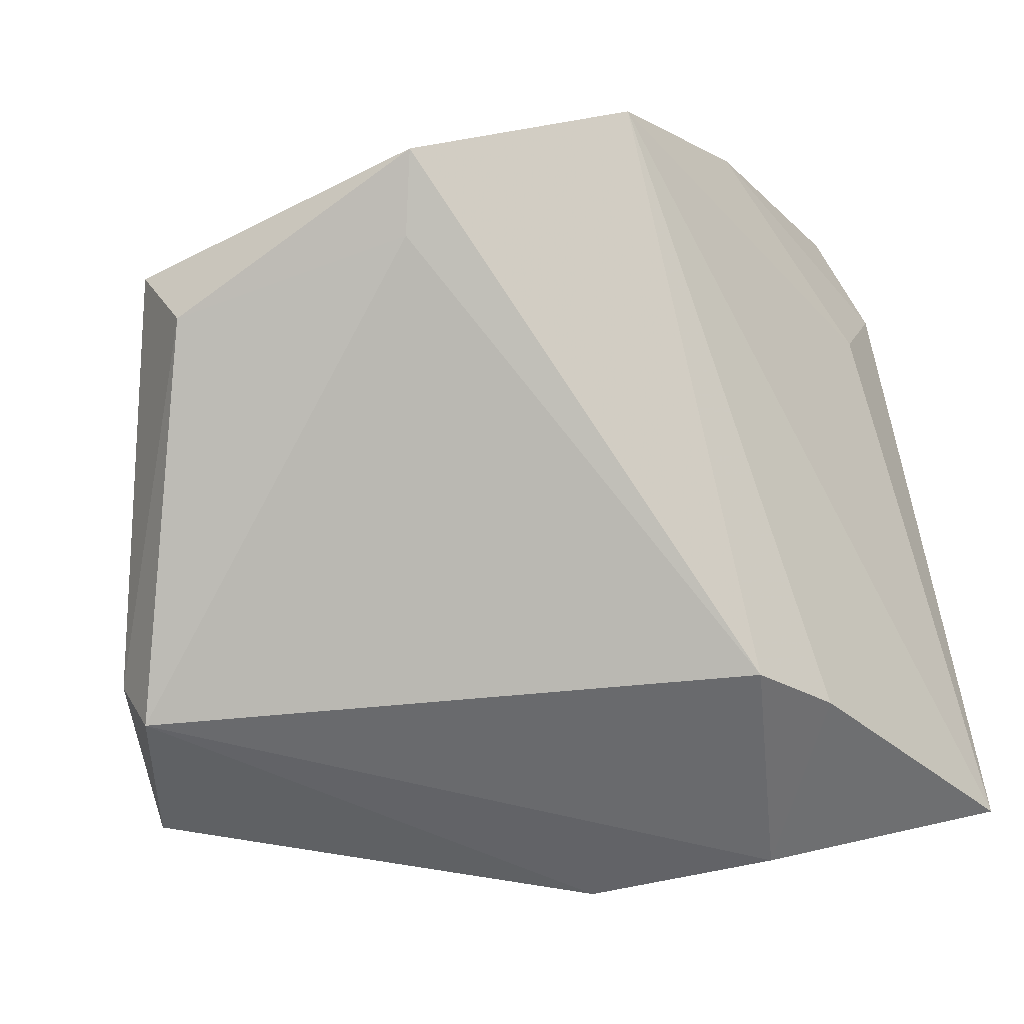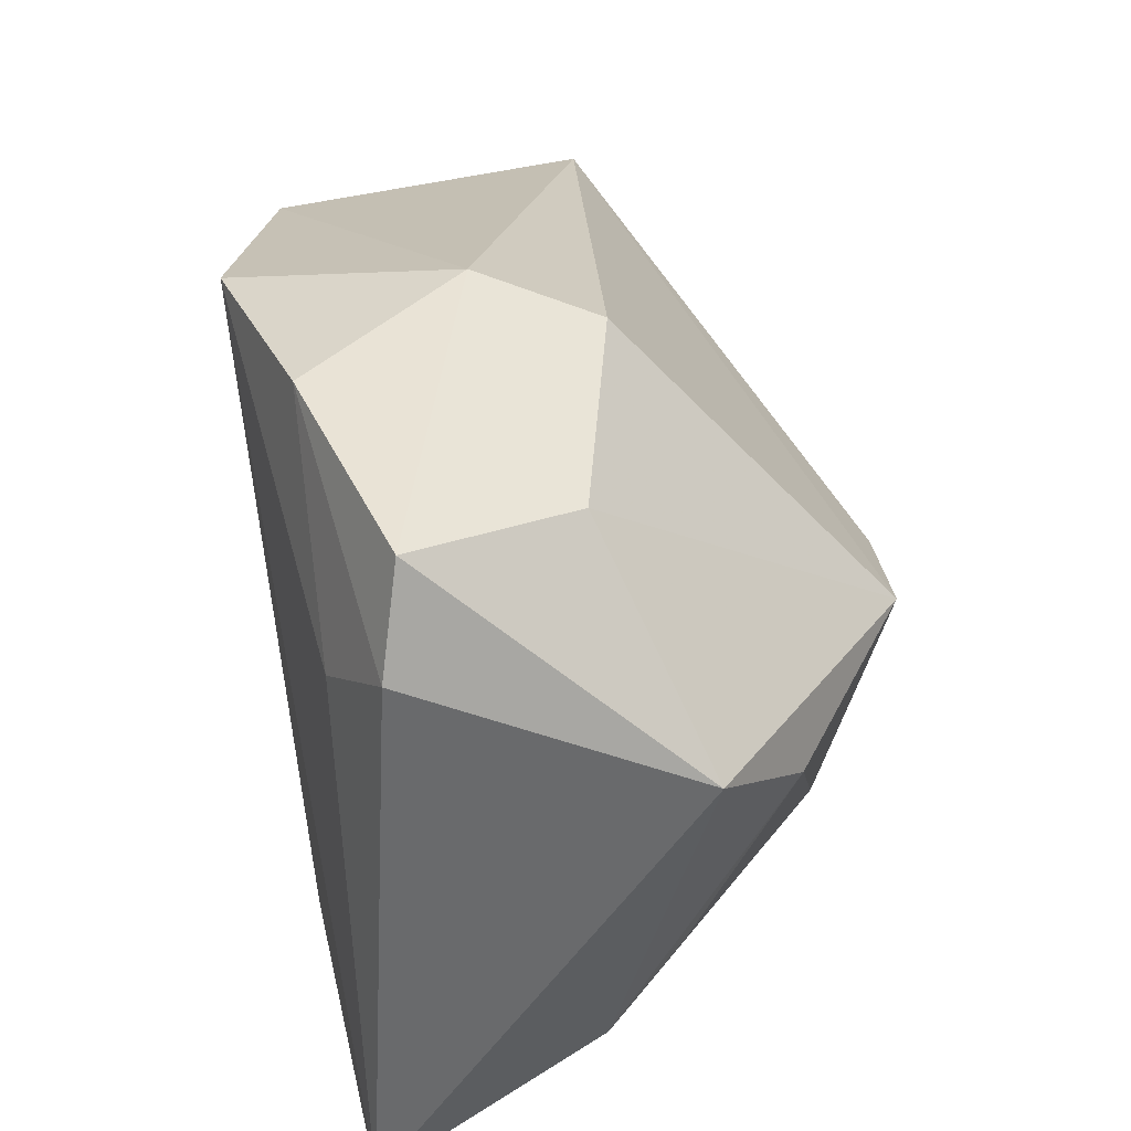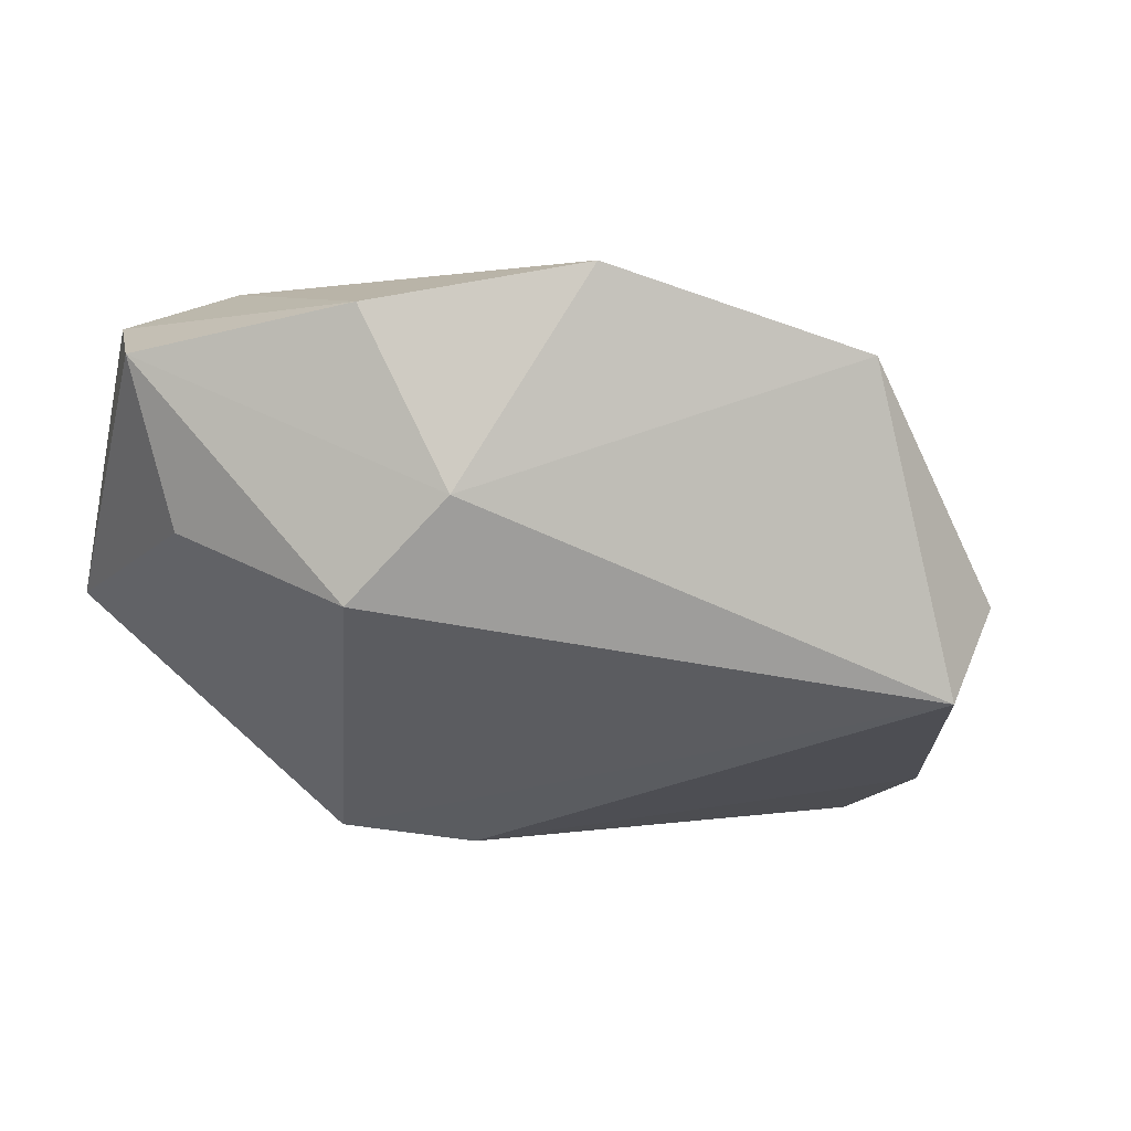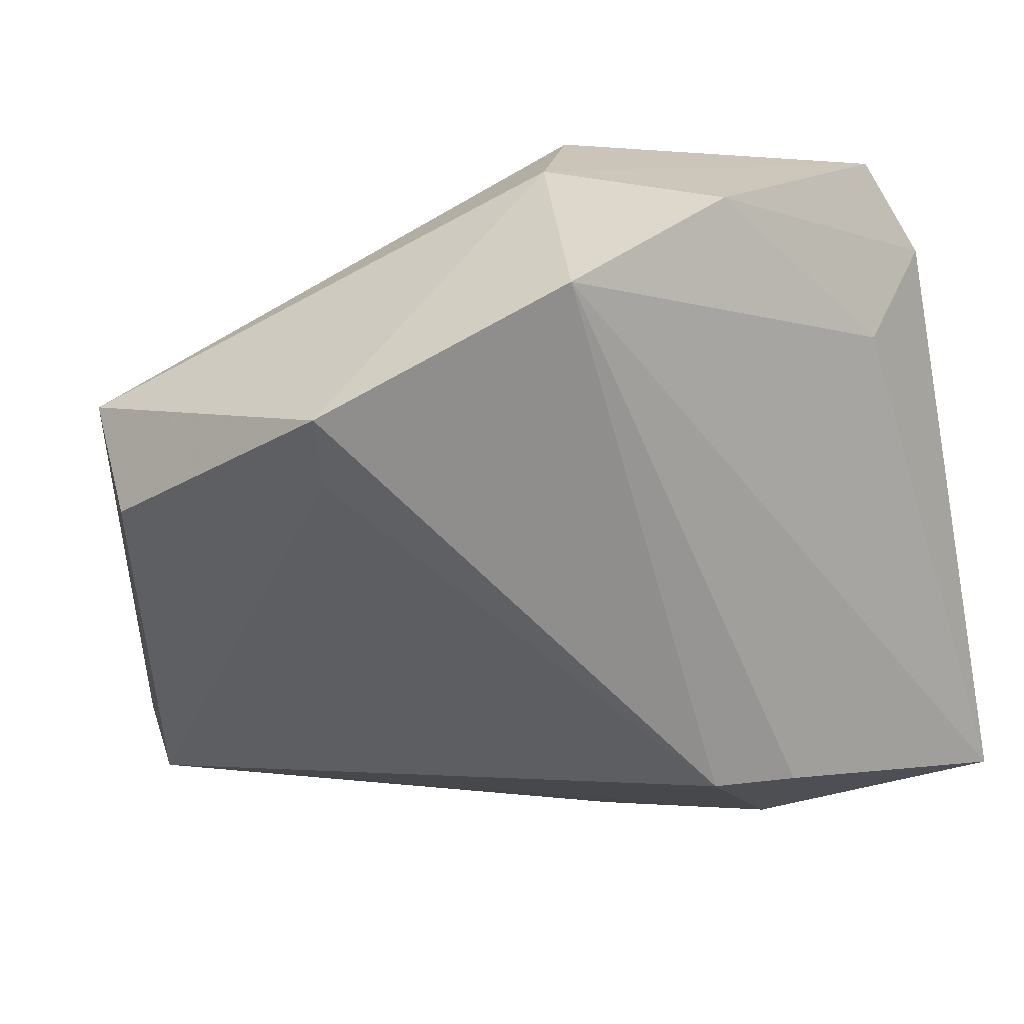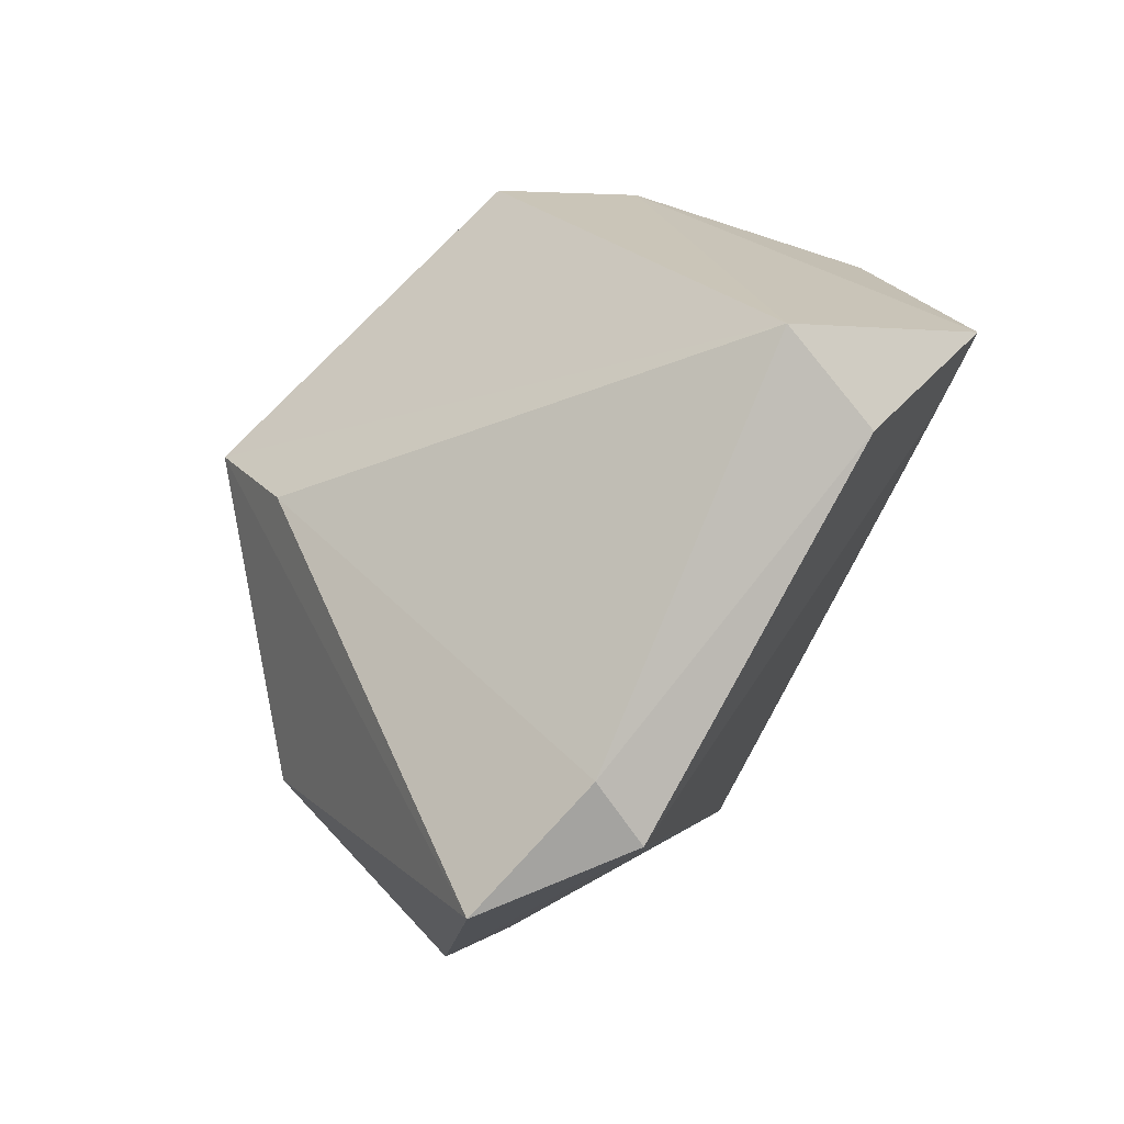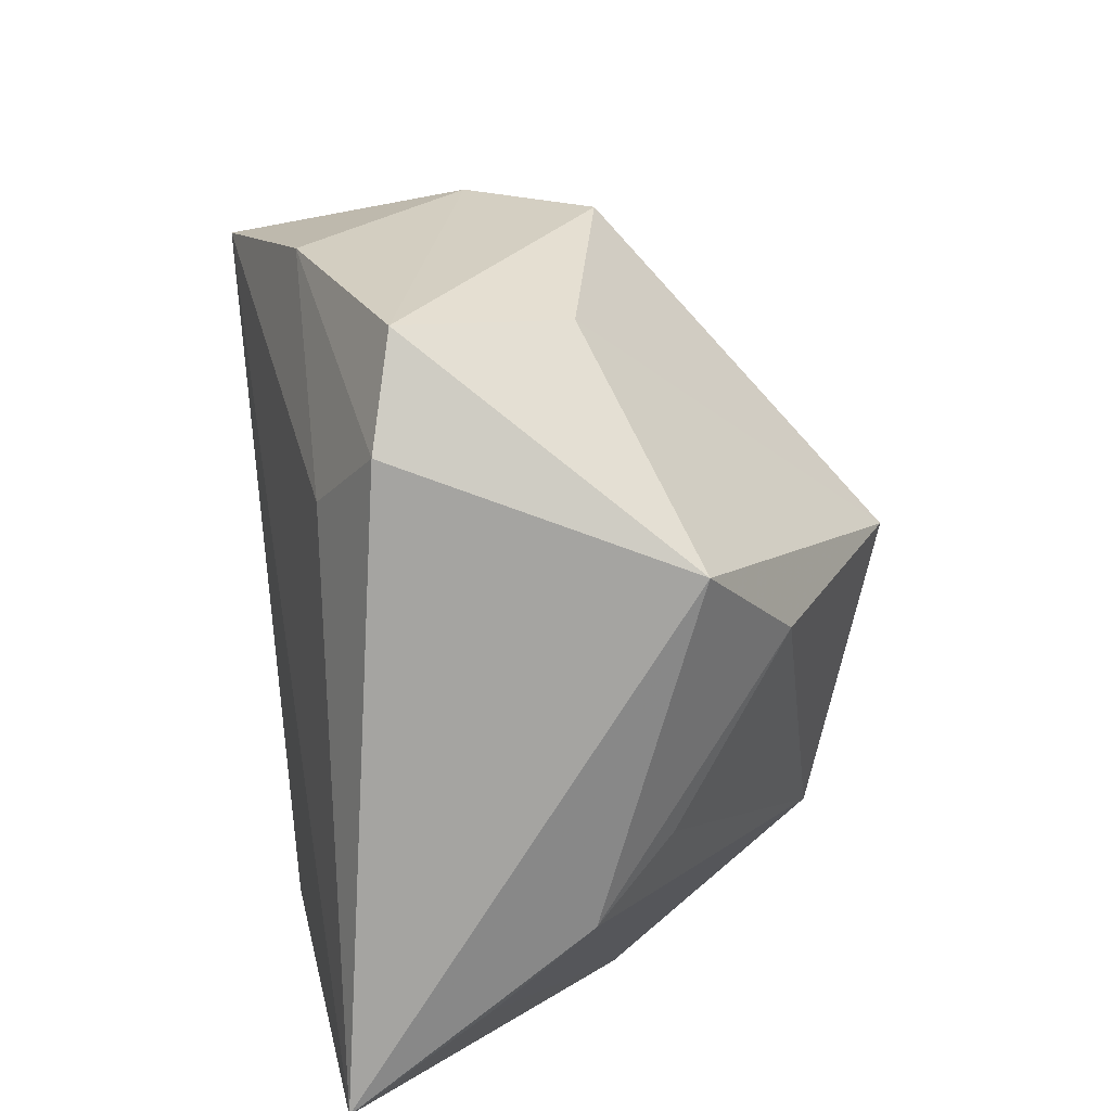
<metadata>
{"format":"obj","ext":"obj","renderer":"f3d","projection":"perspective","resolution":1024,"background":"white","views":[{"elev":-24.3,"azim":-46.6,"up":"+Y"},{"elev":47.0,"azim":76.4,"up":"+Y"},{"elev":3.3,"azim":-161.8,"up":"+Z"},{"elev":16.9,"azim":-34.6,"up":"+Y"},{"elev":-6.7,"azim":-130.1,"up":"+Y"},{"elev":26.4,"azim":76.8,"up":"+Y"}]}
</metadata>
<code>
v -0.03144 -0.04112 -0.03753
v 0.04671 -0.01704 0.004467
v -0.0556 0.01737 -0.01658
v 0.02986 0.0435 0.02121
v 0.003354 0.04257 0.02647
v 0.01243 -0.04661 -0.006409
v -0.05793 0.007331 -0.00677
v 0.02407 -0.04362 0.01282
v -0.04493 0.01406 0.01736
v 0.014 -0.02615 -0.02874
v 0.01347 -0.0301 0.03066
v -0.02121 0.03628 0.03066
v 0.03859 0.0106 -0.0177
v 0.02555 0.0408 0.001829
v 0.004176 0.00465 -0.03663
v 0.003966 0.04482 -0.005468
v 0.002384 -0.02909 0.02889
v -0.0442 -0.03408 -0.02561
v 0.04572 -0.02637 0.01522
v 0.04225 -0.009665 -0.004778
v -0.007642 0.04393 0.006367
v 0.04704 0.02171 -0.006358
v 0.04704 -0.03596 0.03066
v -0.04799 0.02271 0.02088
v -0.04352 -0.02782 -0.03126
v 0.01868 0.01121 -0.0343
v 0.03603 0.03259 0.02427
v 0.02573 0.02374 0.0284
f 10 1 26
f 26 1 15
f 23 22 27
f 2 22 23
f 26 22 13
f 13 10 26
f 22 2 13
f 25 15 1
f 26 15 3
f 24 21 3
f 7 24 3
f 3 25 7
f 15 25 3
f 12 21 24
f 24 17 12
f 5 21 12
f 23 8 6
f 10 2 6
f 1 10 6
f 7 25 18
f 18 25 1
f 1 6 18
f 8 17 18
f 18 6 8
f 11 8 23
f 11 17 8
f 23 12 11
f 11 12 17
f 14 22 26
f 20 2 10
f 10 13 20
f 20 13 2
f 28 27 5
f 5 12 28
f 23 27 28
f 28 12 23
f 19 2 23
f 23 6 19
f 19 6 2
f 9 17 24
f 9 18 17
f 9 24 7
f 7 18 9
f 4 27 22
f 22 14 4
f 5 27 4
f 4 21 5
f 16 14 26
f 26 3 16
f 16 3 21
f 21 4 16
f 16 4 14

</code>
